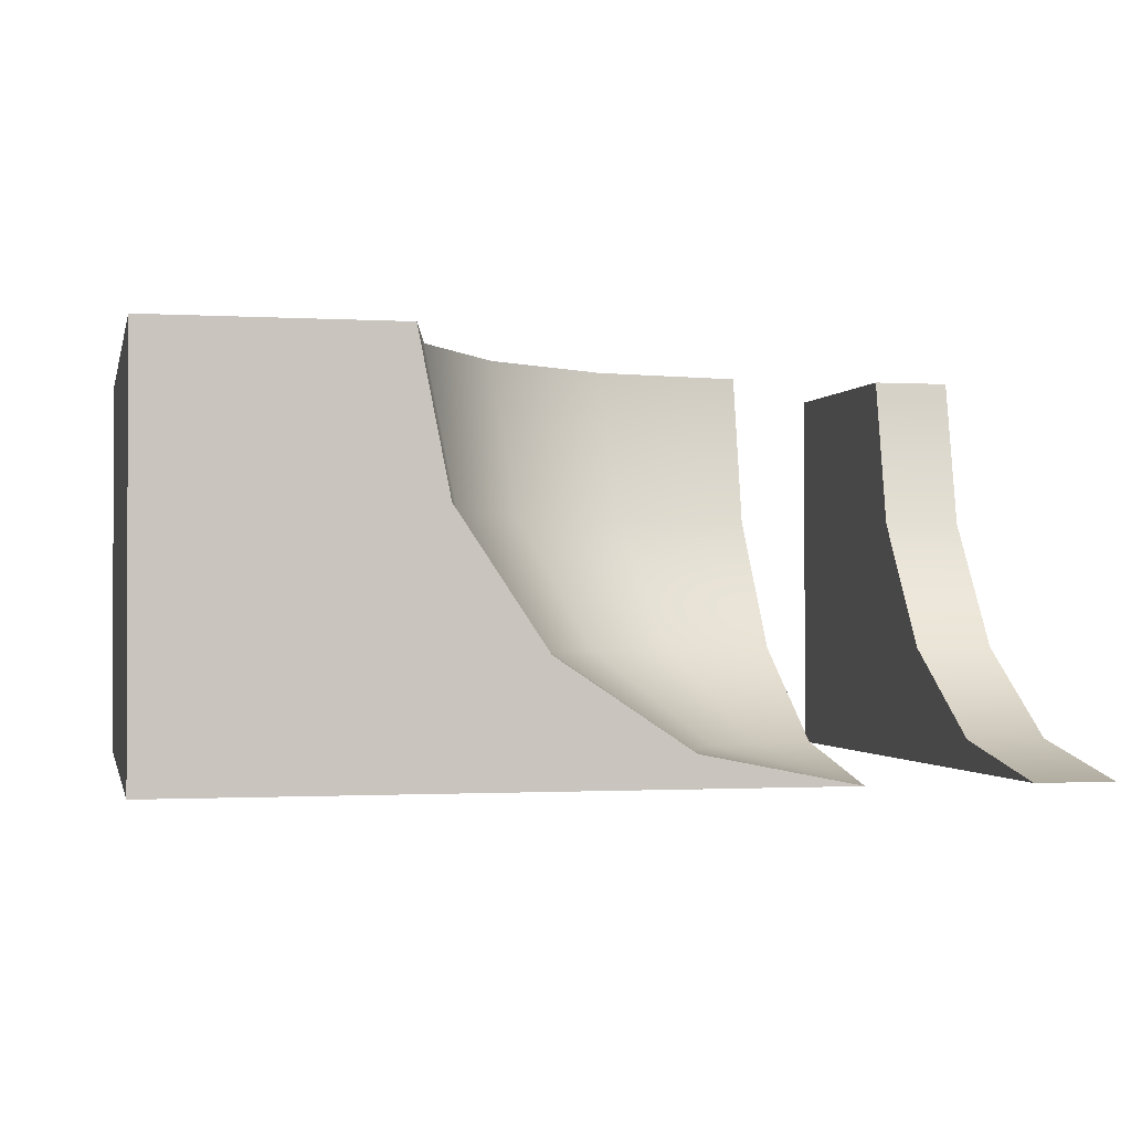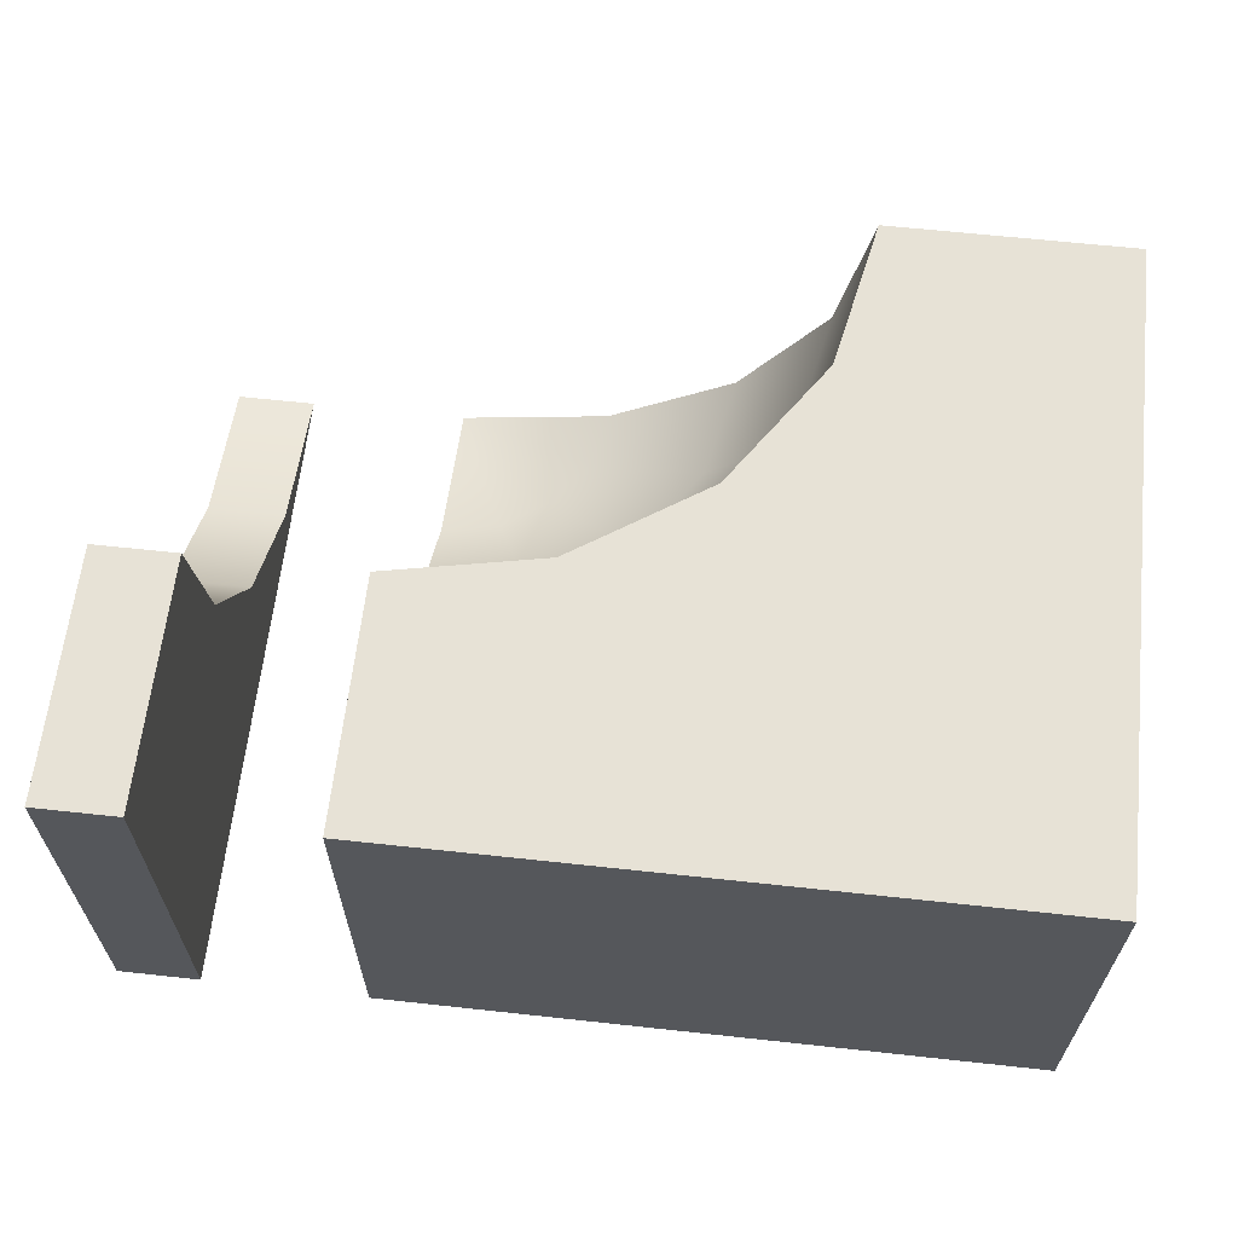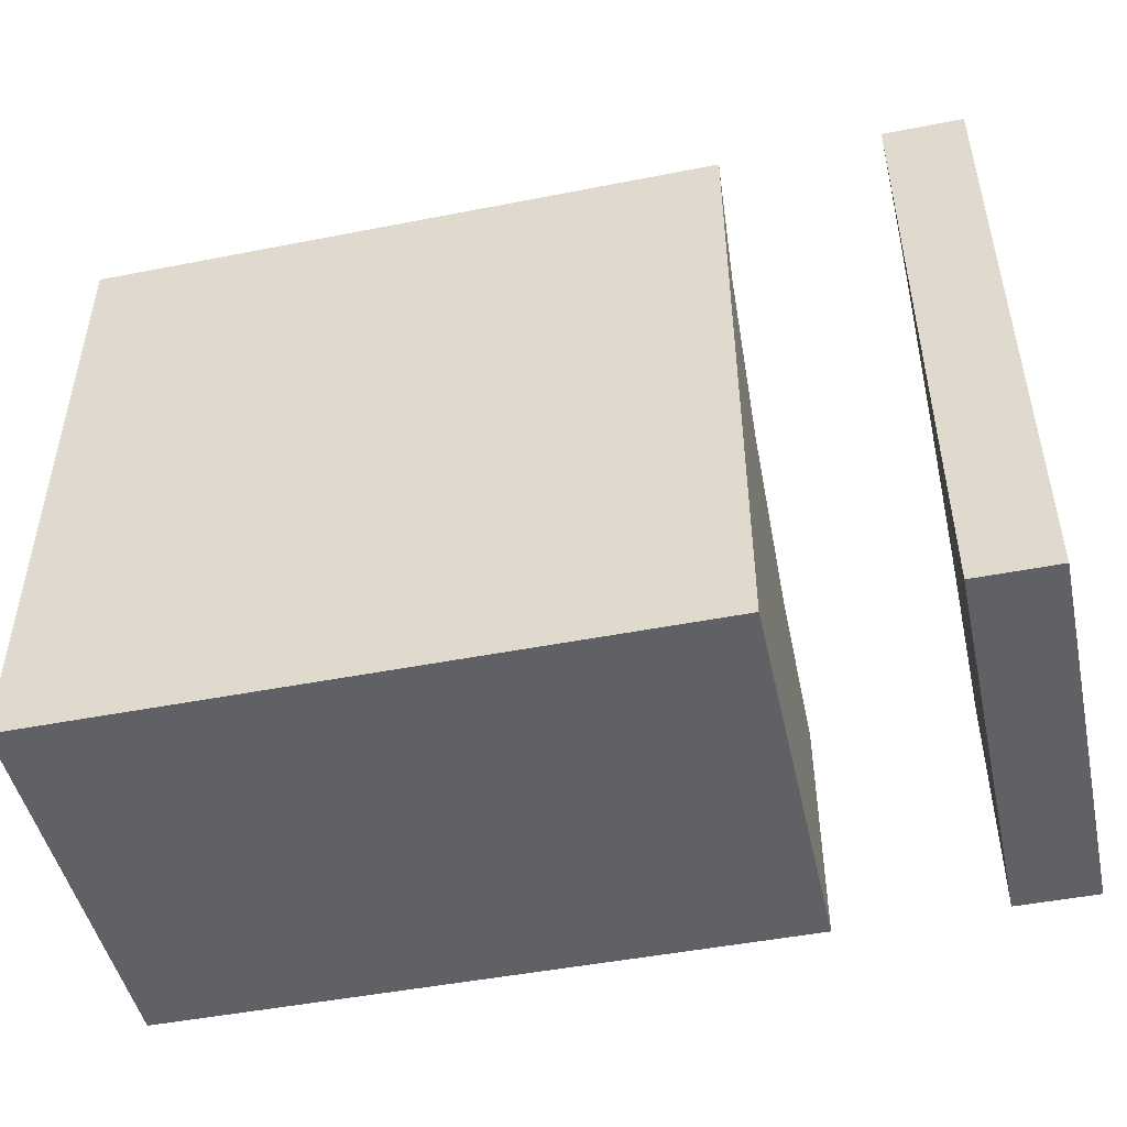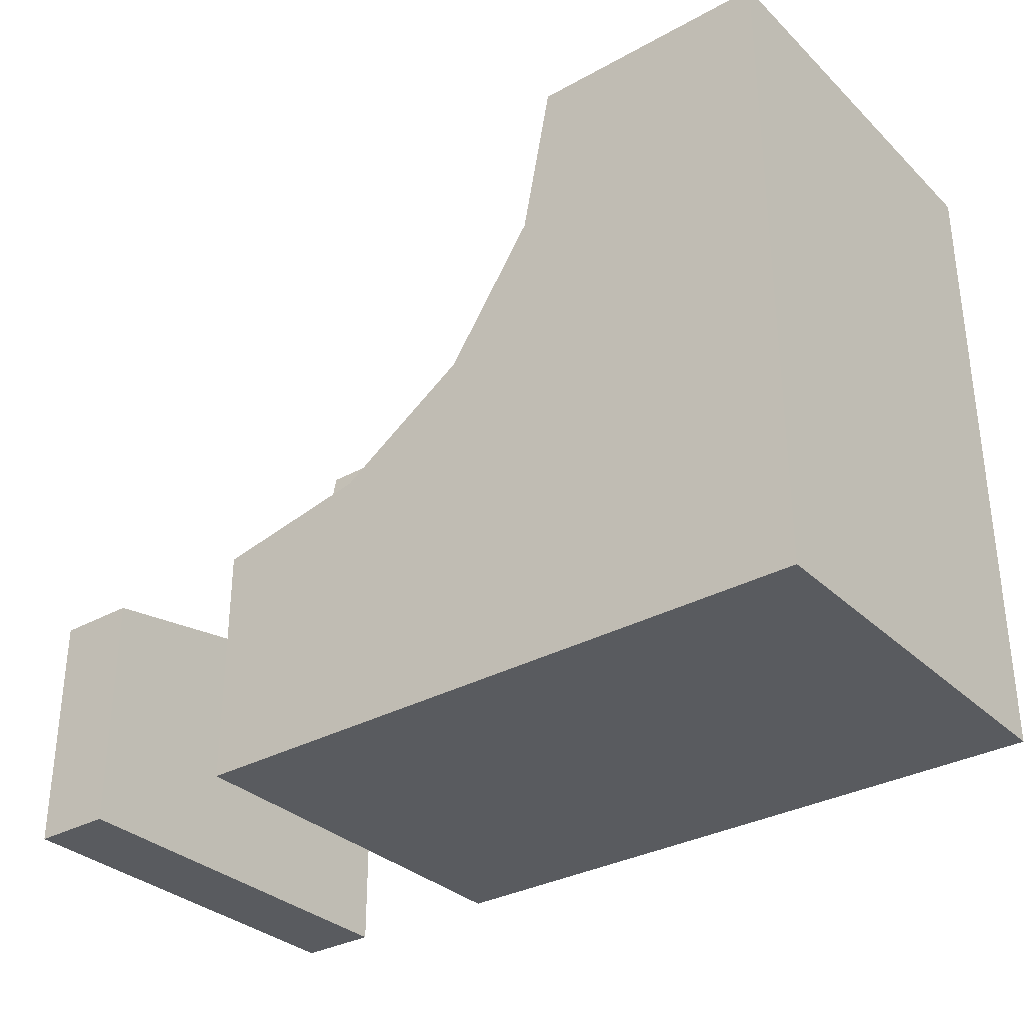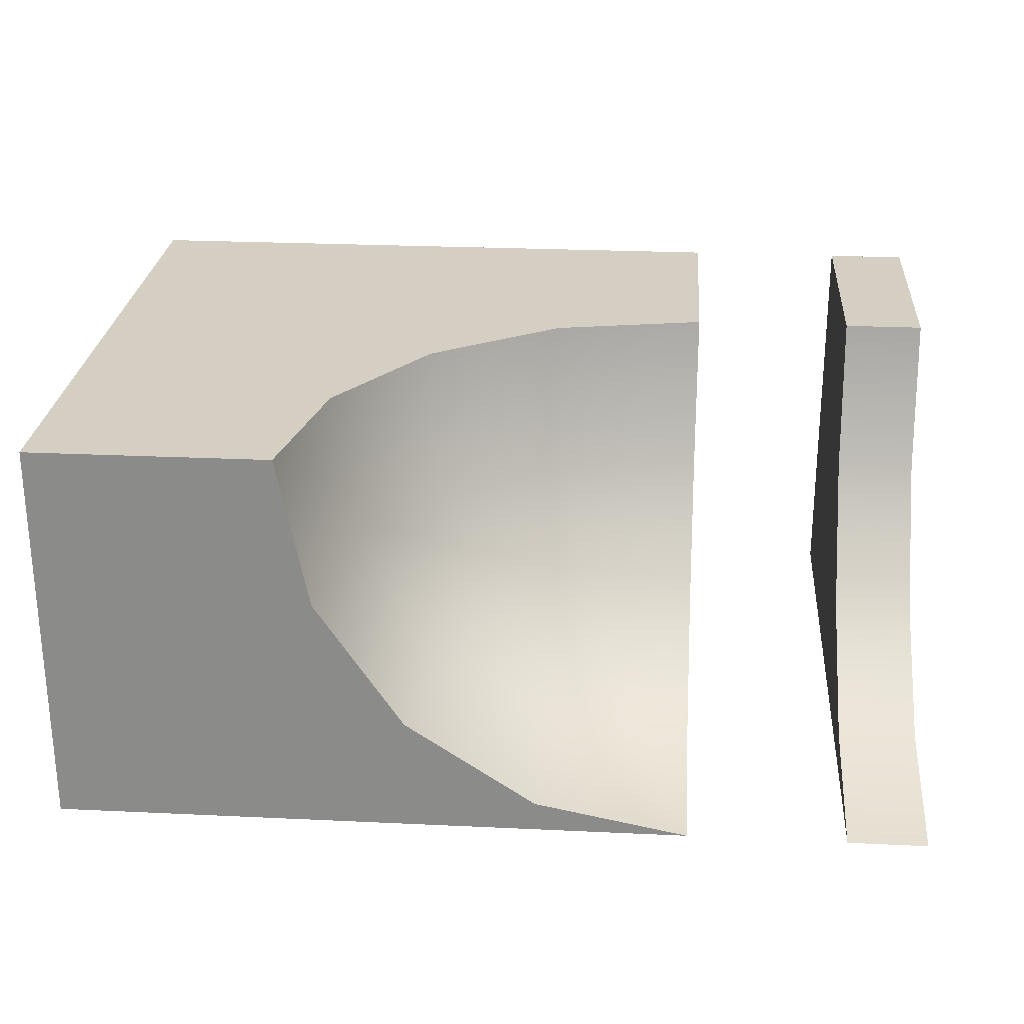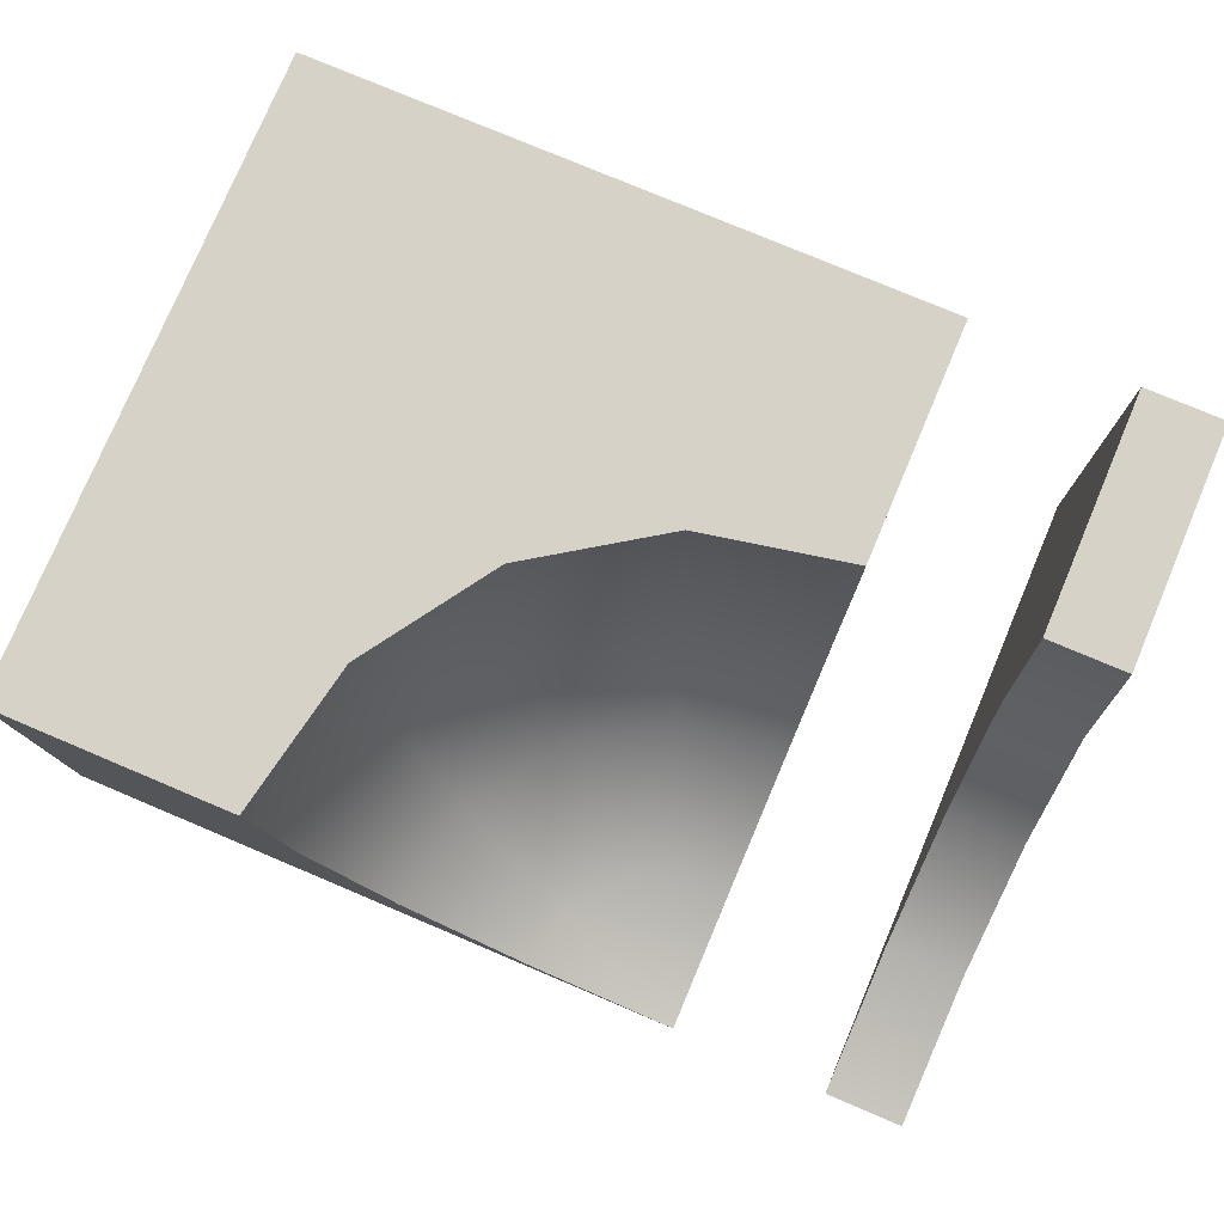
<metadata>
{"format":"obj","ext":"obj","renderer":"f3d","projection":"perspective","resolution":1024,"background":"white","views":[{"elev":-1.1,"azim":-12.5,"up":"+Y"},{"elev":63.0,"azim":-173.7,"up":"+Y"},{"elev":-47.9,"azim":12.4,"up":"+Z"},{"elev":-32.4,"azim":-142.4,"up":"+Z"},{"elev":25.7,"azim":4.3,"up":"+Y"},{"elev":77.6,"azim":22.9,"up":"+Y"}]}
</metadata>
<code>
o Sphere_Sphere.003
v -1 5 3
v -1 3.087 3.381
v -1 1.464 4.464
v -1 0.3806 6.087
v -1.732 0.3806 6.232
v -2.353 1.464 4.734
v -2.768 3.087 3.732
v -2.913 5 3.381
v -4.536 5 4.464
v -4.266 3.087 4.734
v -3.5 1.464 5.5
v -2.353 0.3806 6.647
v -2.768 0.3806 7.268
v -4.266 1.464 6.647
v -5.268 3.087 6.232
v -5.619 5 6.087
v -6 5 8
v -5.619 3.087 8
v -4.536 1.464 8
v -2.913 0.3806 8
v -1 0 8
f 4 5 21
f 3 6 5
f 3 5 4
f 2 7 6
f 2 6 3
f 1 8 7
f 1 7 2
f 8 9 10
f 8 10 7
f 7 10 11
f 7 11 6
f 6 11 12
f 6 12 5
f 5 12 21
f 12 13 21
f 11 14 13
f 11 13 12
f 10 15 14
f 10 14 11
f 9 16 15
f 9 15 10
f 16 17 18
f 16 18 15
f 15 18 19
f 15 19 14
f 14 19 20
f 14 20 13
f 13 20 21
o Plane.001
v -1 0.3806 6.087
v -1 1.464 4.464
v -1 3.087 3.381
v -1 5 3
v -1 5 0
v -1 1.2e-05 0
v -1 1.2e-05 8
v -1 1.2e-05 8
v -9 1.2e-05 8
v -9 5 8
v -6 5 8
v -5.619 3.087 8
v -4.536 1.464 8
v -2.913 0.3806 8
v -2.913 5 3.381
v -4.536 5 4.464
v -5.619 5 6.087
v -6 5 8
v -9 5 8
v -9 5 0
v -1 5 0
v -1 5 3
v -9 1.2e-05 0
v -9 1.2e-05 8
v -9 0 8
v -9 0 0
v -9 0 0
v -1 0 0
f 26 25 24
f 27 26 24
f 27 24 23
f 23 22 27
f 27 22 28
f 30 29 35
f 30 35 34
f 30 34 33
f 30 33 31
f 31 33 32
f 43 42 36
f 39 38 40
f 36 42 41
f 36 41 37
f 38 37 41
f 38 41 40
f 27 28 45
f 27 45 44
f 40 41 47
f 40 47 46
f 41 42 49
f 41 49 48
o Plane
v 2 0.3806 6.087
v 2 1.464 4.464
v 2 3.087 3.381
v 2 5 3
v 1 0.3806 6.087
v 1 1.464 4.464
v 1 3.087 3.381
v 1 5 3
v 2 5 0
v 1 5 0
v 2 0 0
v 1 1.2e-05 0
v 2 0 8
v 1 1.2e-05 8
f 53 58 59
f 53 59 57
f 58 60 61
f 58 61 59
f 60 62 63
f 60 63 61
f 58 53 52
f 60 58 52
f 60 52 51
f 51 50 60
f 60 50 62
f 59 56 57
f 61 56 59
f 61 55 56
f 61 54 55
f 61 63 54
o Cylinder_Cylinder.002
v 1 5 3
v 1 3.087 3.381
v 1 1.464 4.464
v 1 0.3806 6.087
v 1 0 8
v 2 5 3
v 2 3.087 3.381
v 2 1.464 4.464
v 2 0.3806 6.087
v 2 0 8
f 64 65 70
f 64 70 69
f 65 66 71
f 65 71 70
f 66 67 72
f 66 72 71
f 67 68 73
f 67 73 72

</code>
